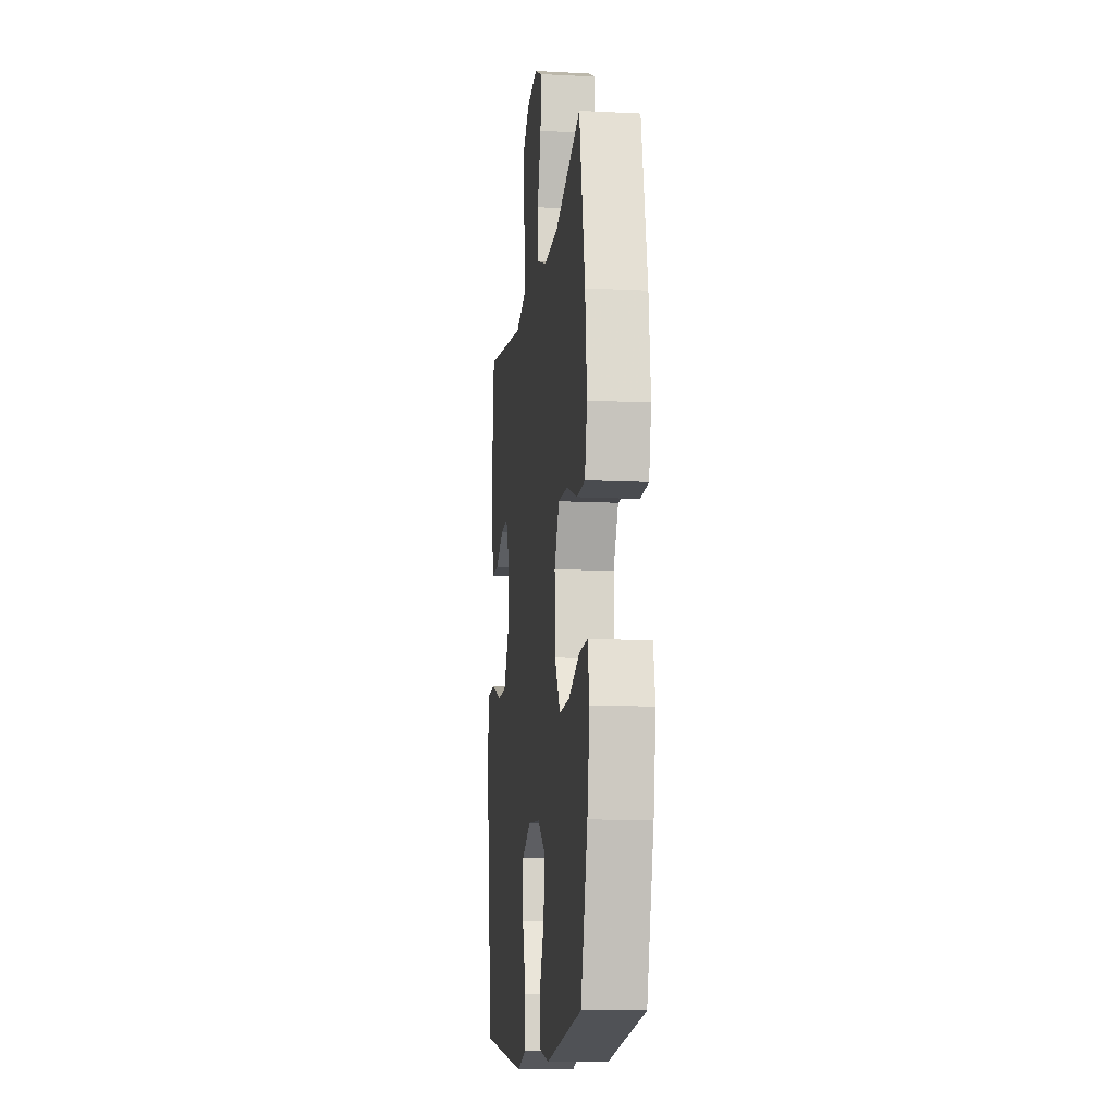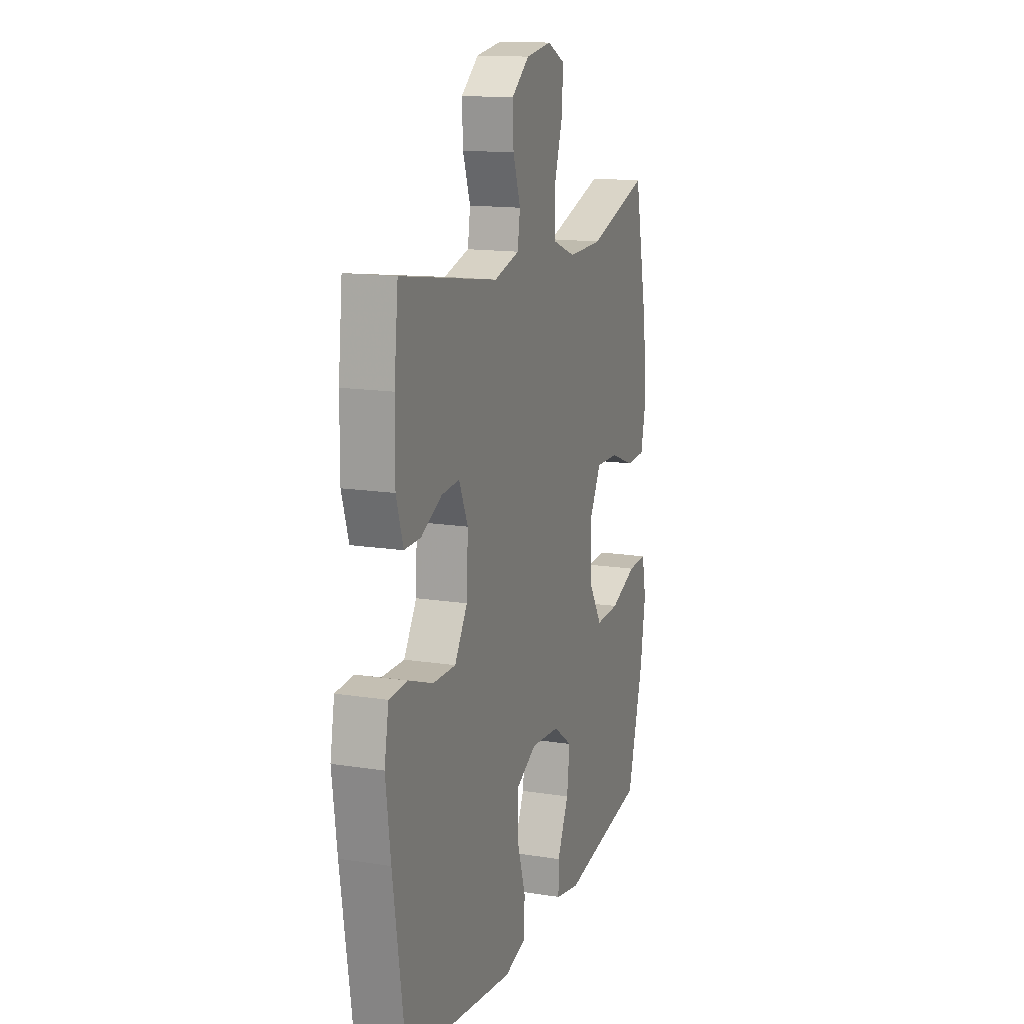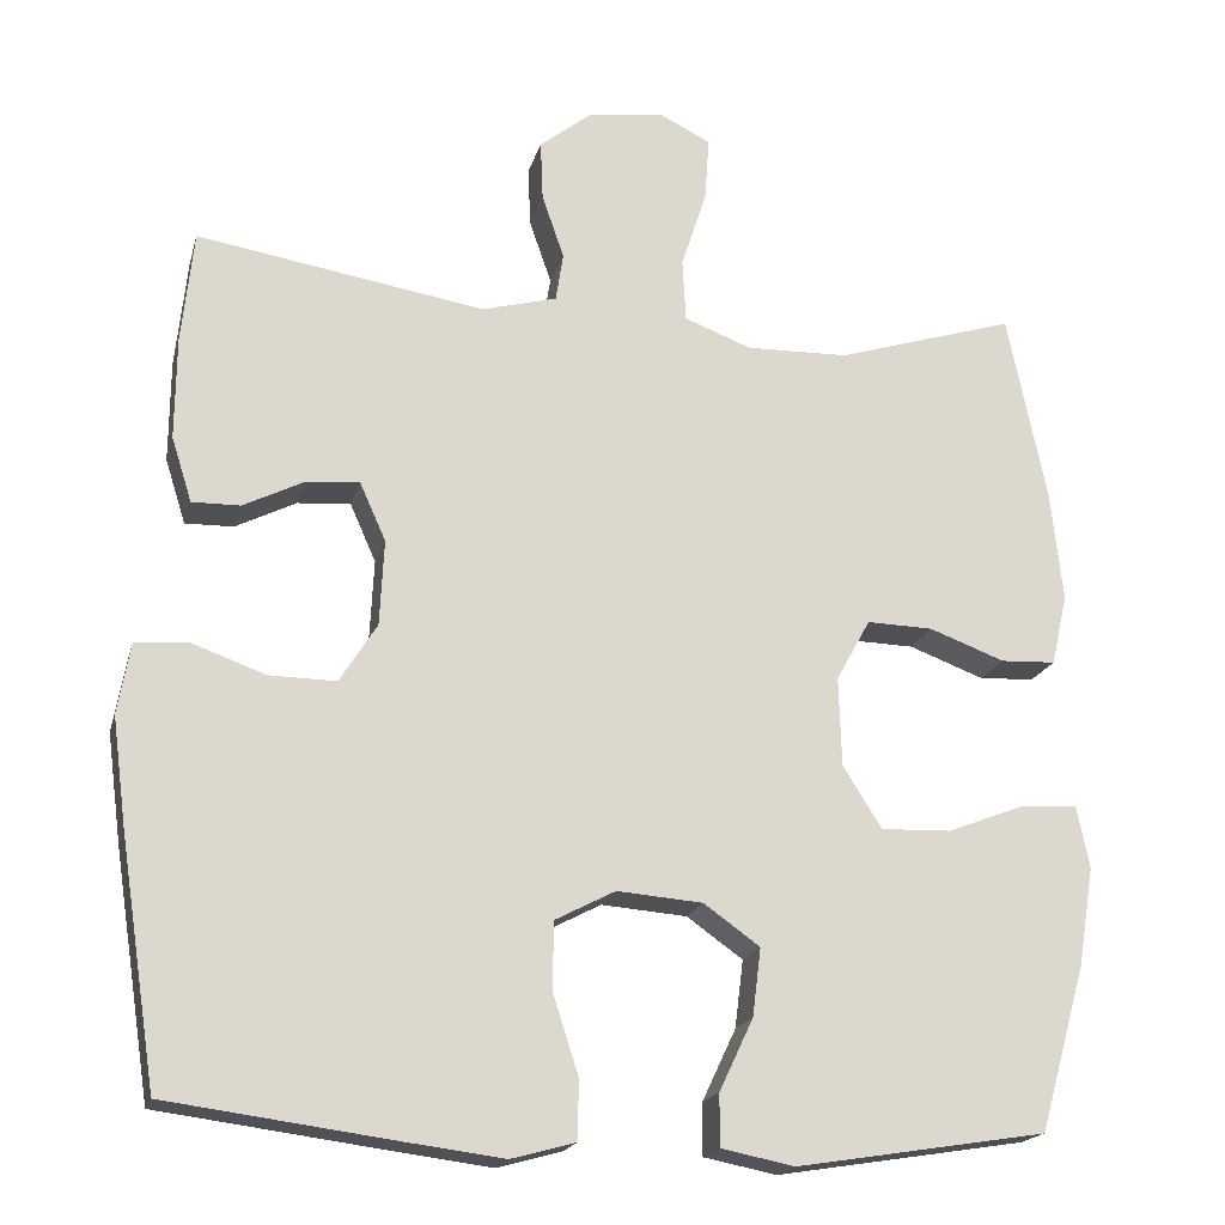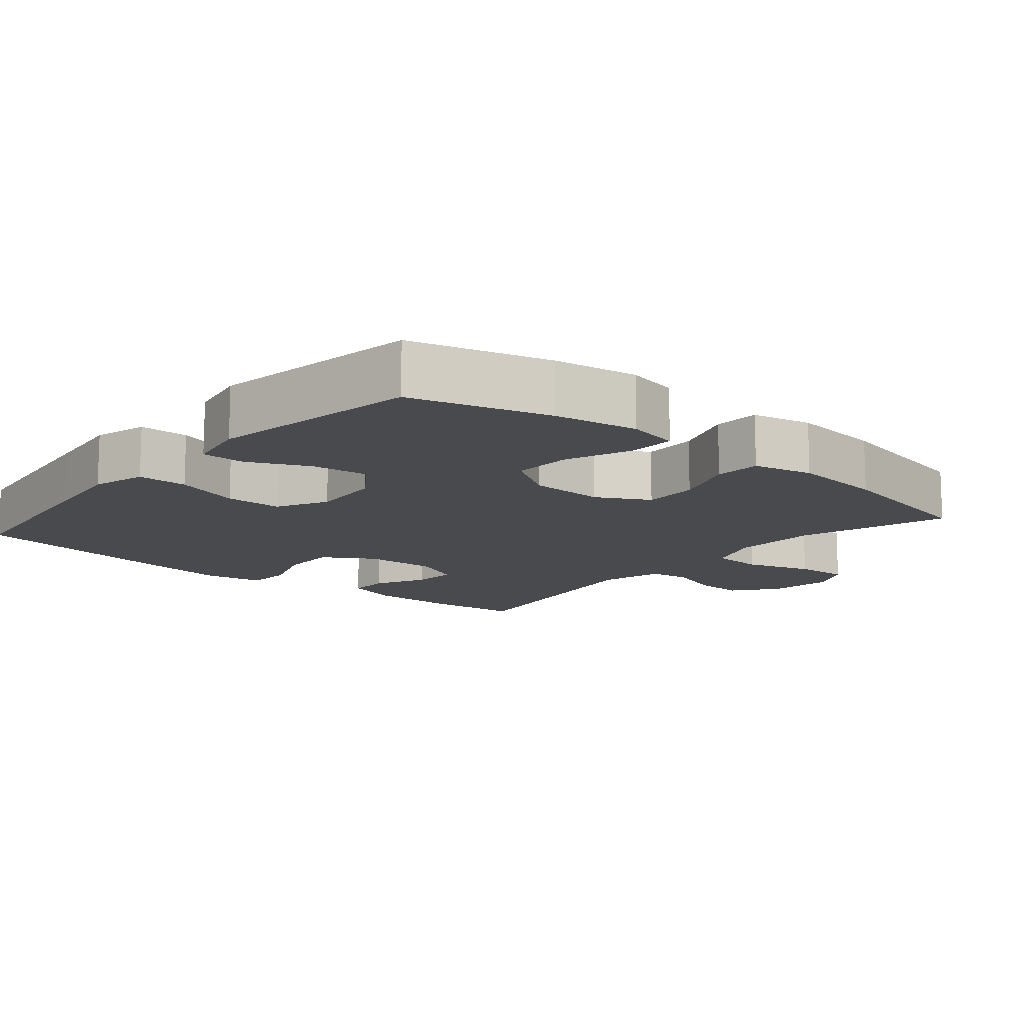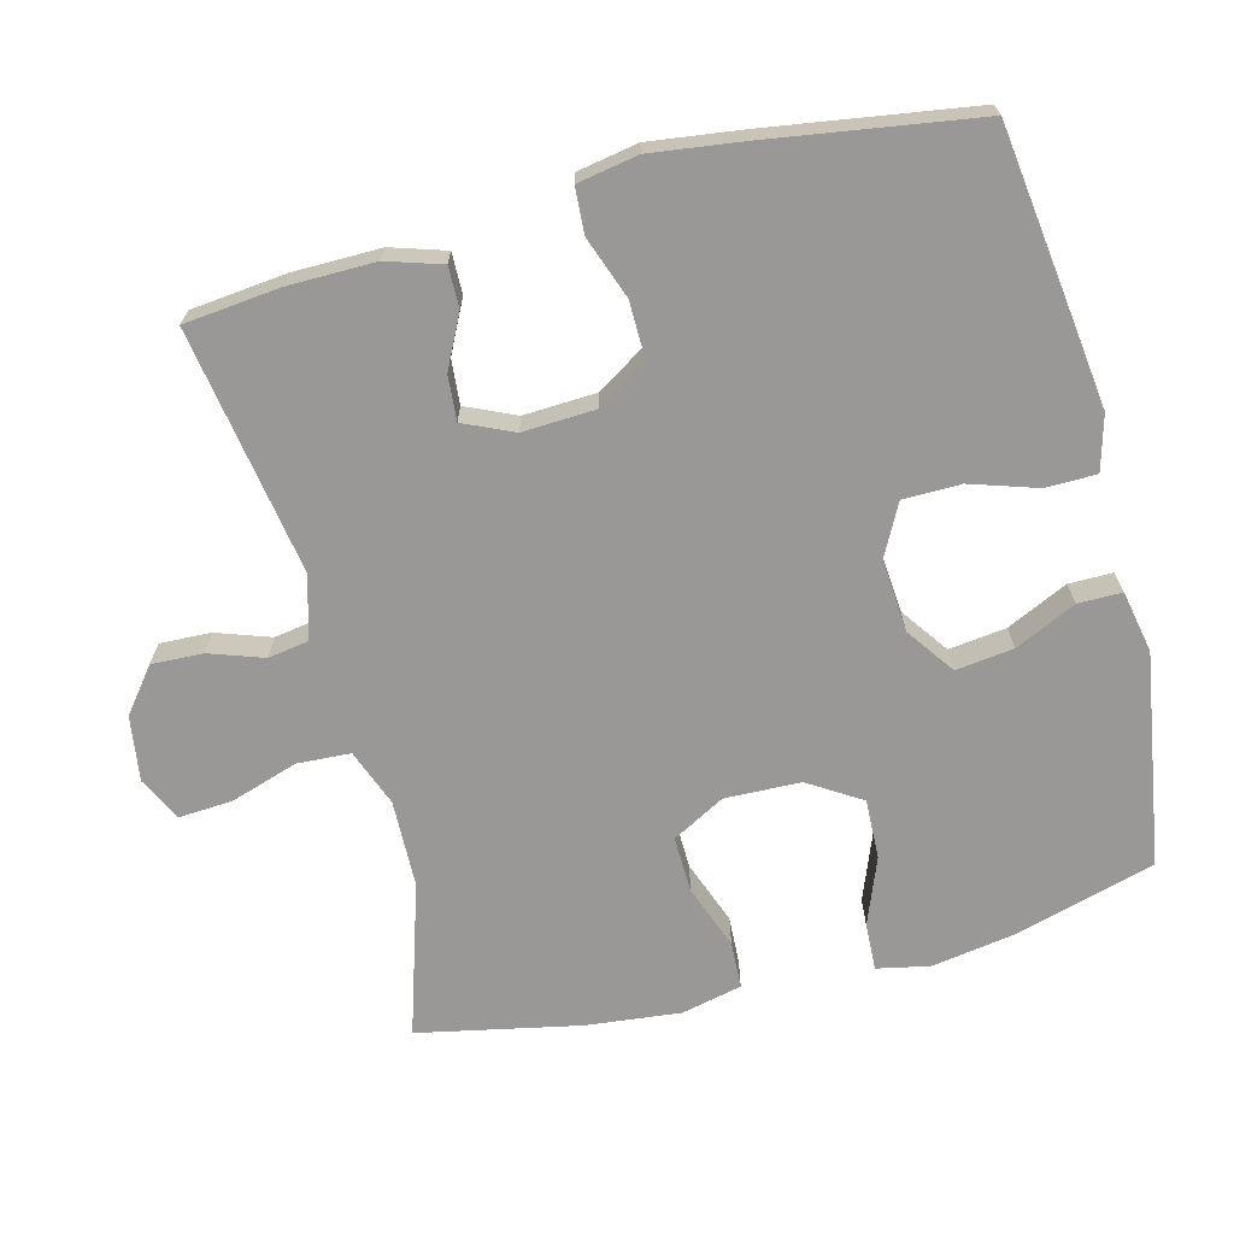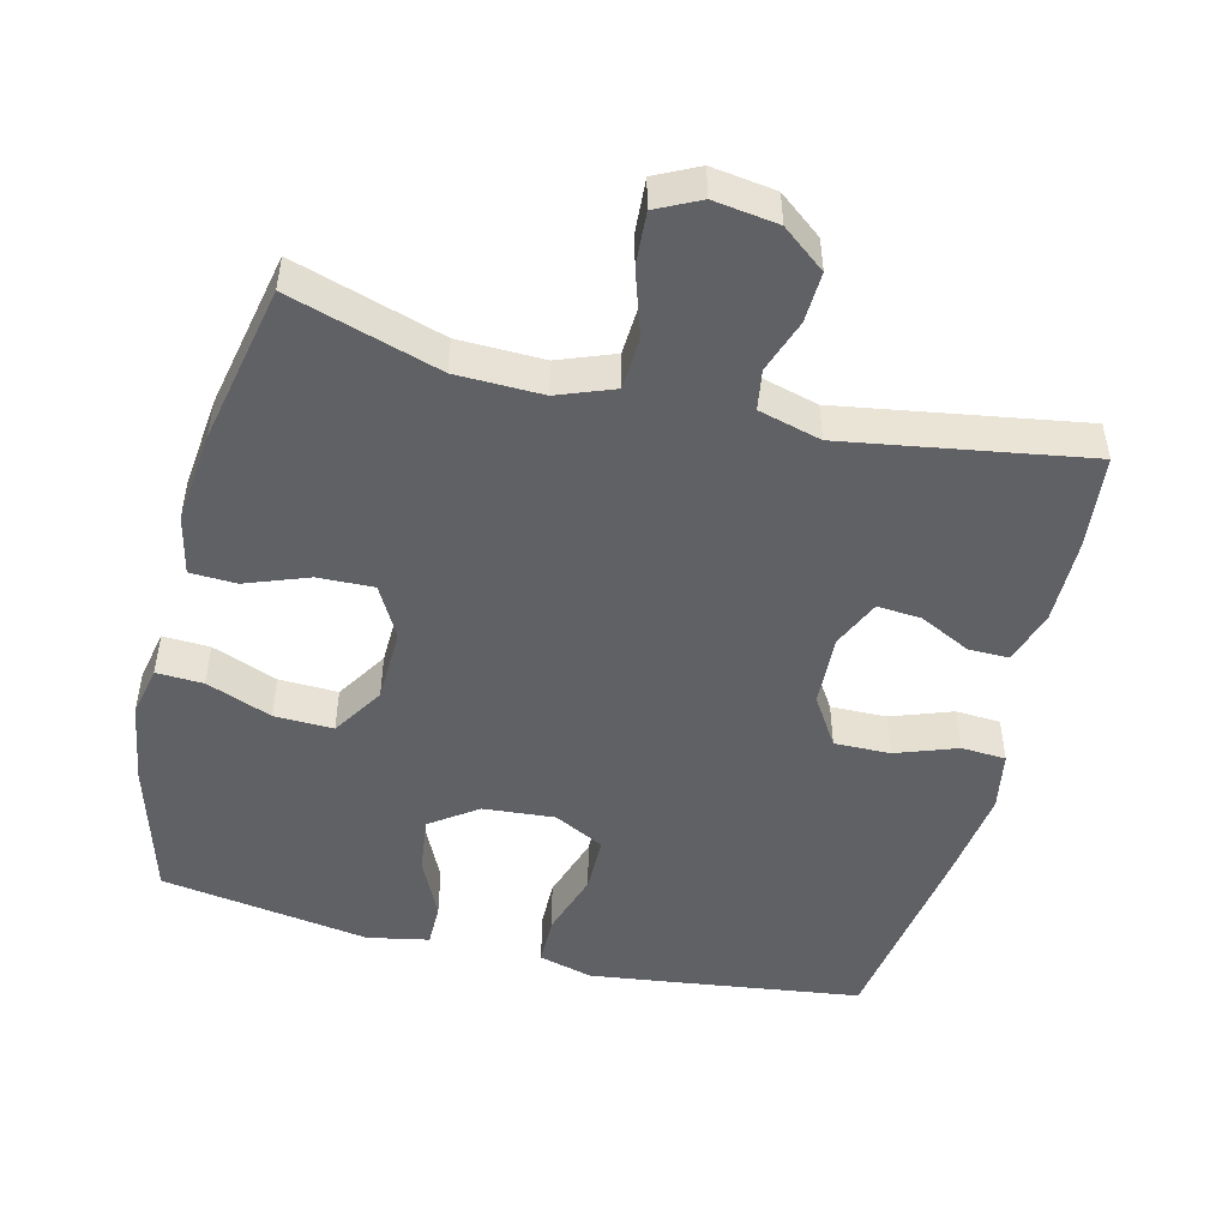
<metadata>
{"format":"obj","ext":"obj","renderer":"f3d","projection":"perspective","resolution":1024,"background":"white","views":[{"elev":-12.2,"azim":-96.9,"up":"+Z"},{"elev":14.6,"azim":109.0,"up":"+Z"},{"elev":-18.9,"azim":166.0,"up":"+Z"},{"elev":-12.9,"azim":-130.4,"up":"+Y"},{"elev":-68.6,"azim":104.5,"up":"+Y"},{"elev":-48.8,"azim":-13.9,"up":"+Y"}]}
</metadata>
<code>
v 0.5 0.07 -0.5
v 0.235 0.07 -0.535
v 0.117 0.07 -0.55
v 0.041 0.07 -0.529
v 0.04 0.07 -0.459
v 0.07 0.07 -0.366
v 0.069 0.07 -0.286
v -0.002 0.07 -0.249
v -0.103 0.07 -0.257
v -0.169 0.07 -0.304
v -0.159 0.07 -0.384
v -0.119 0.07 -0.469
v -0.119 0.07 -0.53
v -0.205 0.07 -0.547
v -0.5 0.07 -0.5
v -0.555 0.07 -0.306
v -0.574 0.07 -0.189
v -0.559 0.07 -0.116
v -0.493 0.07 -0.119
v -0.401 0.07 -0.155
v -0.318 0.07 -0.158
v -0.272 0.07 -0.085
v -0.269 0.07 0.02
v -0.309 0.07 0.093
v -0.387 0.07 0.091
v -0.476 0.07 0.058
v -0.541 0.07 0.061
v -0.56 0.07 0.145
v -0.546 0.07 0.276
v -0.5 0.07 0.5
v -0.289 0.07 0.434
v -0.168 0.07 0.431
v -0.089 0.07 0.461
v -0.085 0.07 0.535
v -0.115 0.07 0.628
v -0.12 0.07 0.703
v -0.059 0.07 0.733
v 0.031 0.07 0.72
v 0.092 0.07 0.672
v 0.089 0.07 0.601
v 0.063 0.07 0.526
v 0.072 0.07 0.469
v 0.16 0.07 0.445
v 0.5 0.07 0.5
v 0.514 0.07 0.367
v 0.515 0.07 0.246
v 0.491 0.07 0.17
v 0.434 0.07 0.171
v 0.362 0.07 0.207
v 0.3 0.07 0.212
v 0.269 0.07 0.143
v 0.274 0.07 0.042
v 0.318 0.07 -0.028
v 0.397 0.07 -0.027
v 0.483 0.07 0.004
v 0.546 0.07 0
v 0.561 0.07 -0.084
v 0.544 0.07 -0.213
v 0.5 0 -0.5
v 0.235 0 -0.535
v 0.117 0 -0.55
v 0.041 0 -0.529
v 0.04 0 -0.459
v 0.07 0 -0.366
v 0.069 0 -0.286
v -0.002 0 -0.249
v -0.103 0 -0.257
v -0.169 0 -0.304
v -0.159 0 -0.384
v -0.119 0 -0.469
v -0.119 0 -0.53
v -0.205 0 -0.547
v -0.5 0 -0.5
v -0.555 0 -0.306
v -0.574 0 -0.189
v -0.559 0 -0.116
v -0.493 0 -0.119
v -0.401 0 -0.155
v -0.318 0 -0.158
v -0.272 0 -0.085
v -0.269 0 0.02
v -0.309 0 0.093
v -0.387 0 0.091
v -0.476 0 0.058
v -0.541 0 0.061
v -0.56 0 0.145
v -0.546 0 0.276
v -0.5 0 0.5
v -0.289 0 0.434
v -0.168 0 0.431
v -0.089 0 0.461
v -0.085 0 0.535
v -0.115 0 0.628
v -0.12 0 0.703
v -0.059 0 0.733
v 0.031 0 0.72
v 0.092 0 0.672
v 0.089 0 0.601
v 0.063 0 0.526
v 0.072 0 0.469
v 0.16 0 0.445
v 0.5 0 0.5
v 0.514 0 0.367
v 0.515 0 0.246
v 0.491 0 0.17
v 0.434 0 0.171
v 0.362 0 0.207
v 0.3 0 0.212
v 0.269 0 0.143
v 0.274 0 0.042
v 0.318 0 -0.028
v 0.397 0 -0.027
v 0.483 0 0.004
v 0.546 0 0
v 0.561 0 -0.084
v 0.544 0 -0.213
f 54 55 56 57
f 53 54 57 58
f 46 47 48 49
f 46 49 50
f 43 44 45 46
f 42 43 46 50
f 38 39 40 41
f 38 41 42
f 37 38 42
f 34 35 36 37
f 33 34 37 42
f 32 33 42 50
f 28 29 30 31
f 25 26 27 28
f 24 25 28 31
f 23 24 31 32
f 17 18 19 20
f 17 20 21
f 16 17 21
f 15 16 21
f 14 15 21 22
f 11 12 13 14
f 10 11 14 22
f 3 4 5 6
f 3 6 7
f 2 3 7
f 53 58 1 2
f 52 53 2 7
f 51 52 7 8
f 50 51 8 9
f 22 23 32 50
f 9 10 22 50
f 115 114 113 112
f 116 115 112 111
f 107 106 105 104
f 108 107 104
f 104 103 102 101
f 108 104 101 100
f 99 98 97 96
f 100 99 96
f 100 96 95
f 95 94 93 92
f 100 95 92 91
f 108 100 91 90
f 89 88 87 86
f 86 85 84 83
f 89 86 83 82
f 90 89 82 81
f 78 77 76 75
f 79 78 75
f 79 75 74
f 79 74 73
f 80 79 73 72
f 72 71 70 69
f 80 72 69 68
f 64 63 62 61
f 65 64 61
f 65 61 60
f 60 59 116 111
f 65 60 111 110
f 66 65 110 109
f 67 66 109 108
f 108 90 81 80
f 108 80 68 67
f 1 59 60 2
f 2 60 61 3
f 3 61 62 4
f 4 62 63 5
f 5 63 64 6
f 6 64 65 7
f 7 65 66 8
f 8 66 67 9
f 9 67 68 10
f 10 68 69 11
f 11 69 70 12
f 12 70 71 13
f 13 71 72 14
f 14 72 73 15
f 15 73 74 16
f 16 74 75 17
f 17 75 76 18
f 18 76 77 19
f 19 77 78 20
f 20 78 79 21
f 21 79 80 22
f 22 80 81 23
f 23 81 82 24
f 24 82 83 25
f 25 83 84 26
f 26 84 85 27
f 27 85 86 28
f 28 86 87 29
f 29 87 88 30
f 30 88 89 31
f 31 89 90 32
f 32 90 91 33
f 33 91 92 34
f 34 92 93 35
f 35 93 94 36
f 36 94 95 37
f 37 95 96 38
f 38 96 97 39
f 39 97 98 40
f 40 98 99 41
f 41 99 100 42
f 42 100 101 43
f 43 101 102 44
f 44 102 103 45
f 45 103 104 46
f 46 104 105 47
f 47 105 106 48
f 48 106 107 49
f 49 107 108 50
f 50 108 109 51
f 51 109 110 52
f 52 110 111 53
f 53 111 112 54
f 54 112 113 55
f 55 113 114 56
f 56 114 115 57
f 57 115 116 58
f 58 116 59 1

</code>
